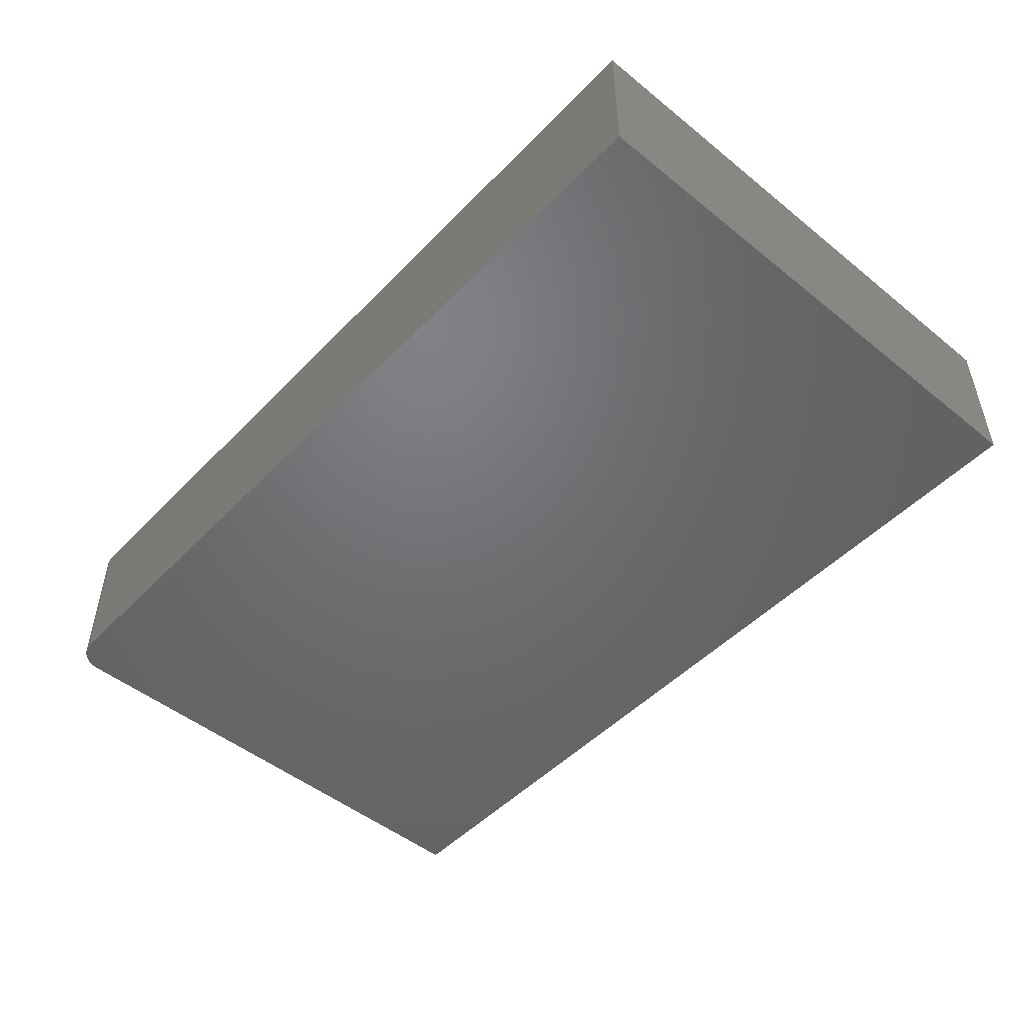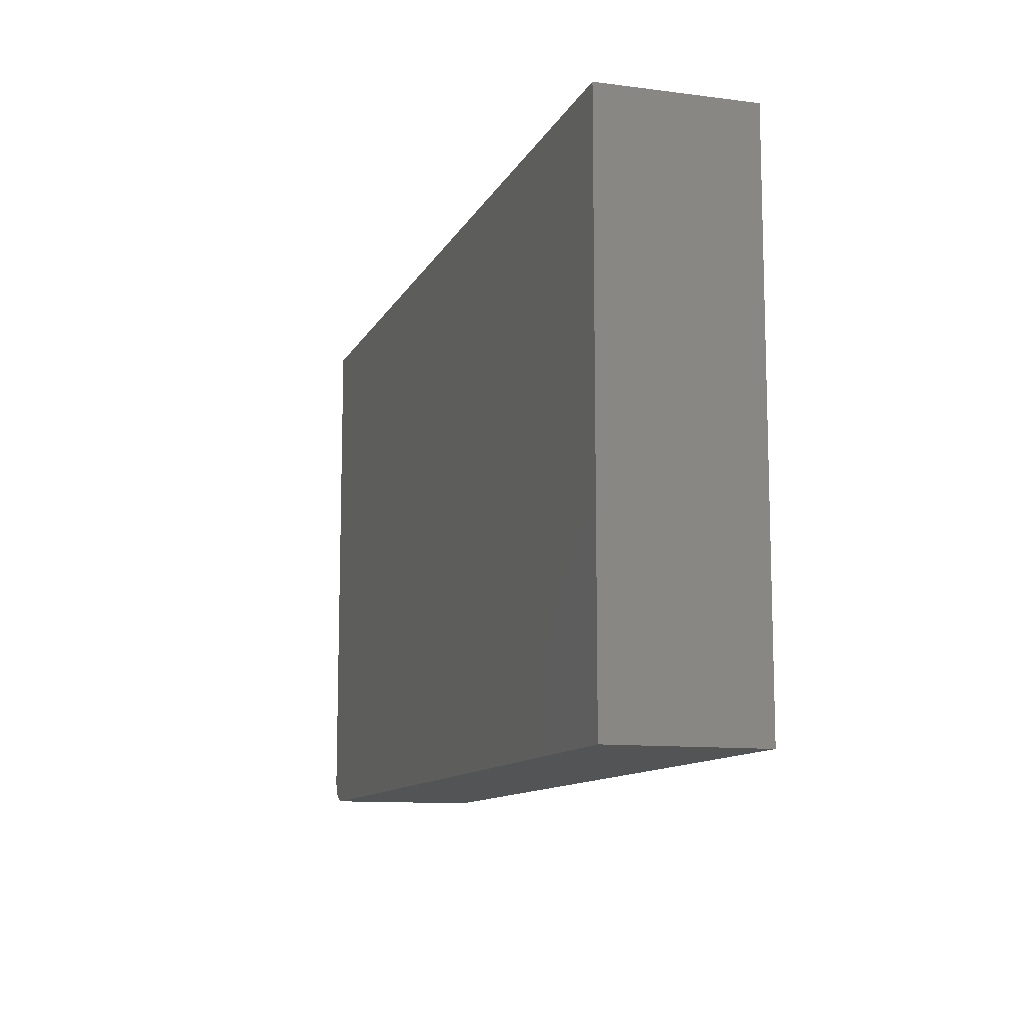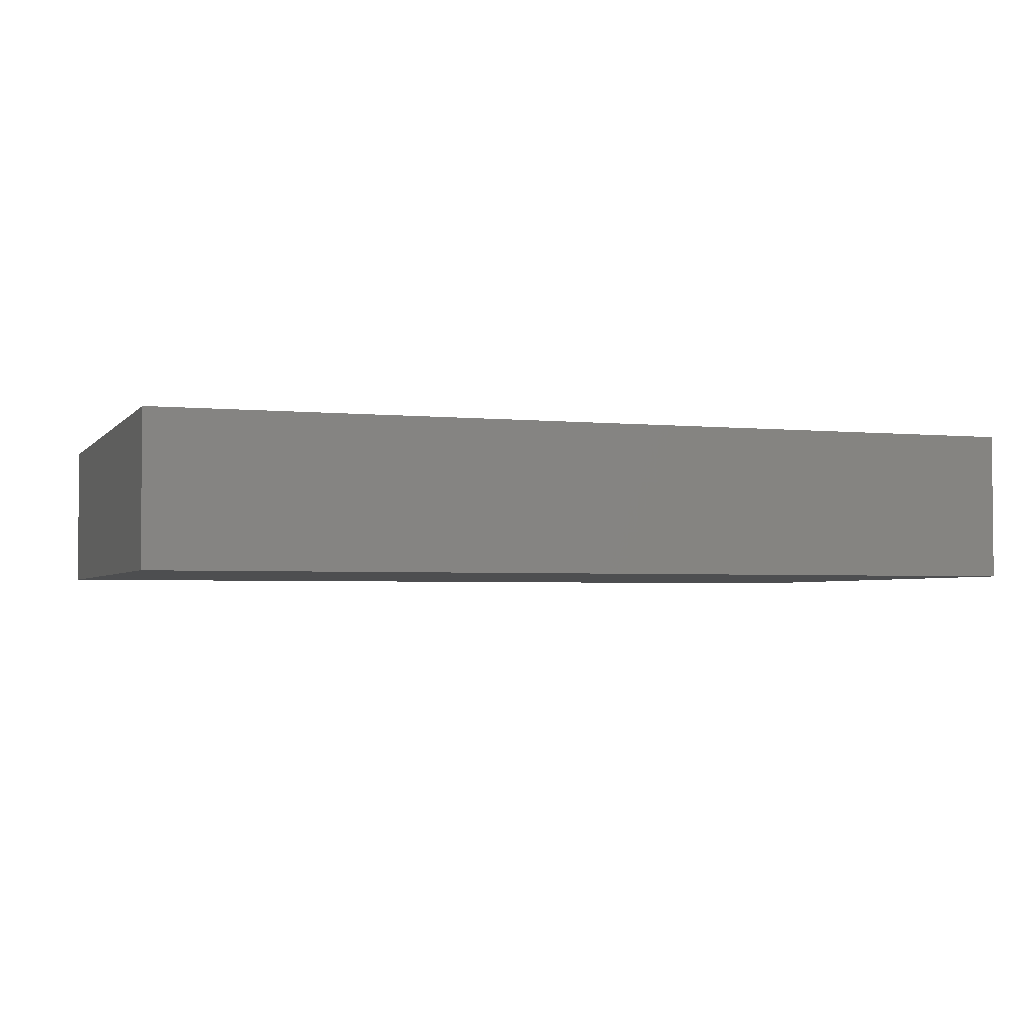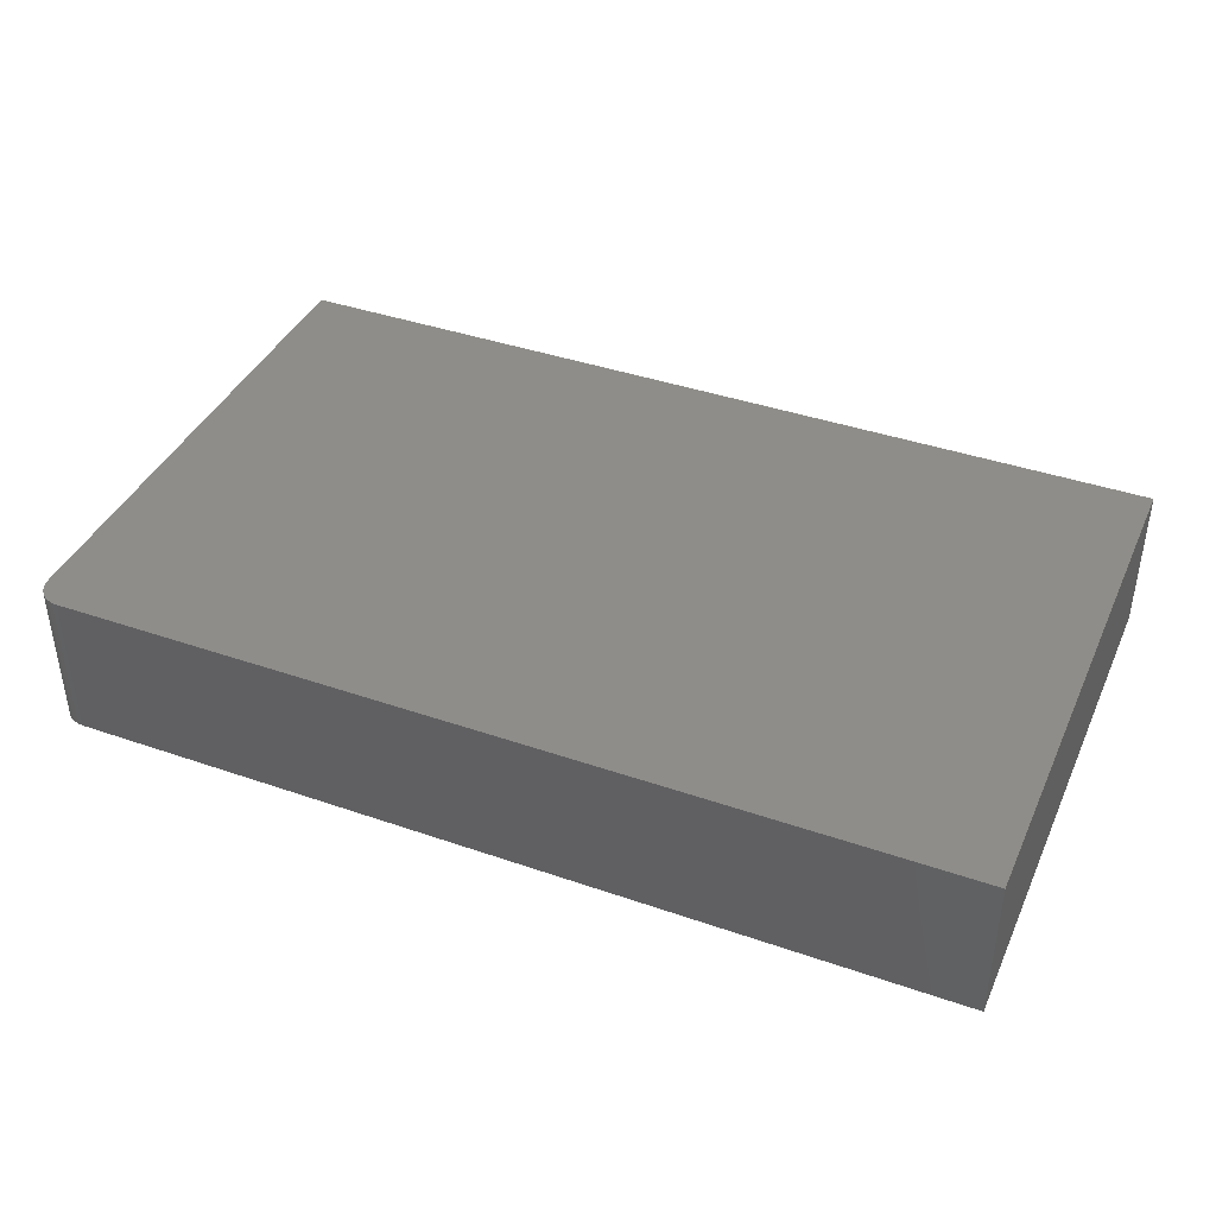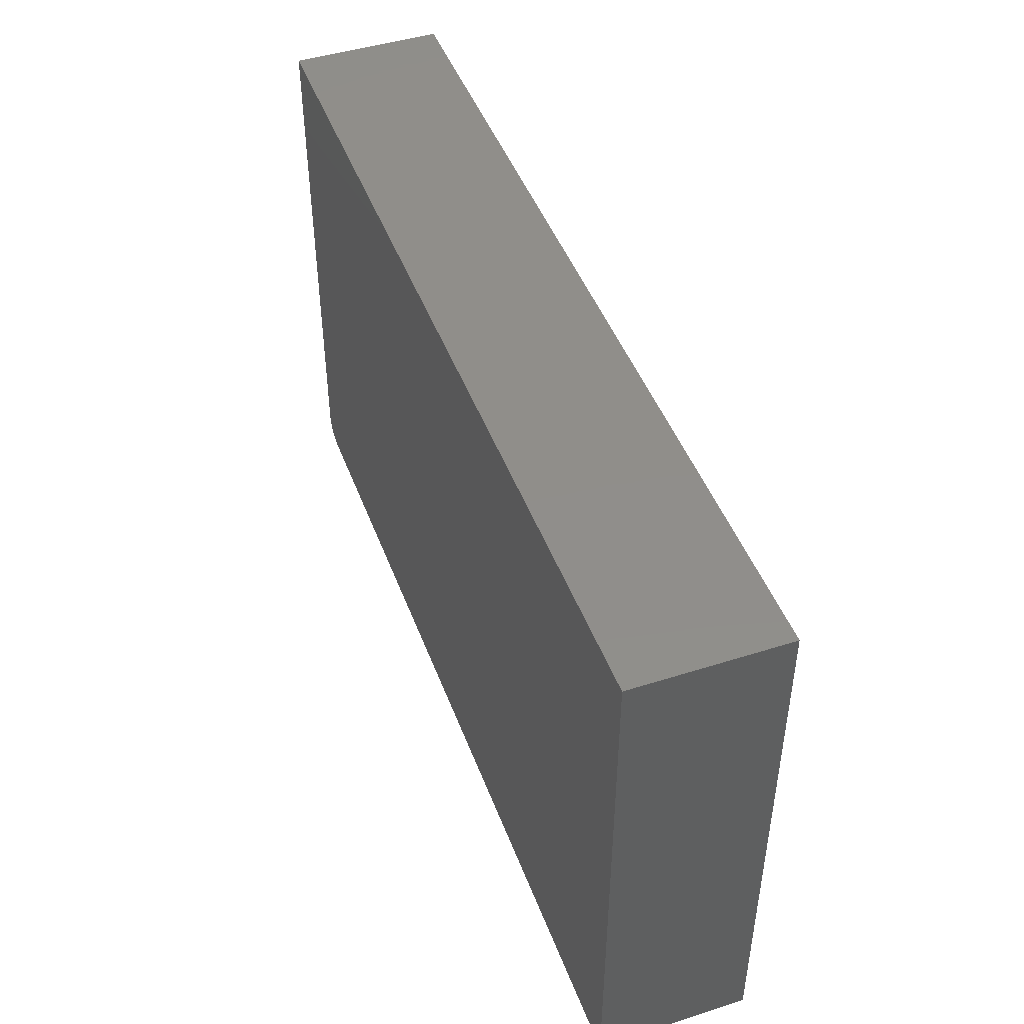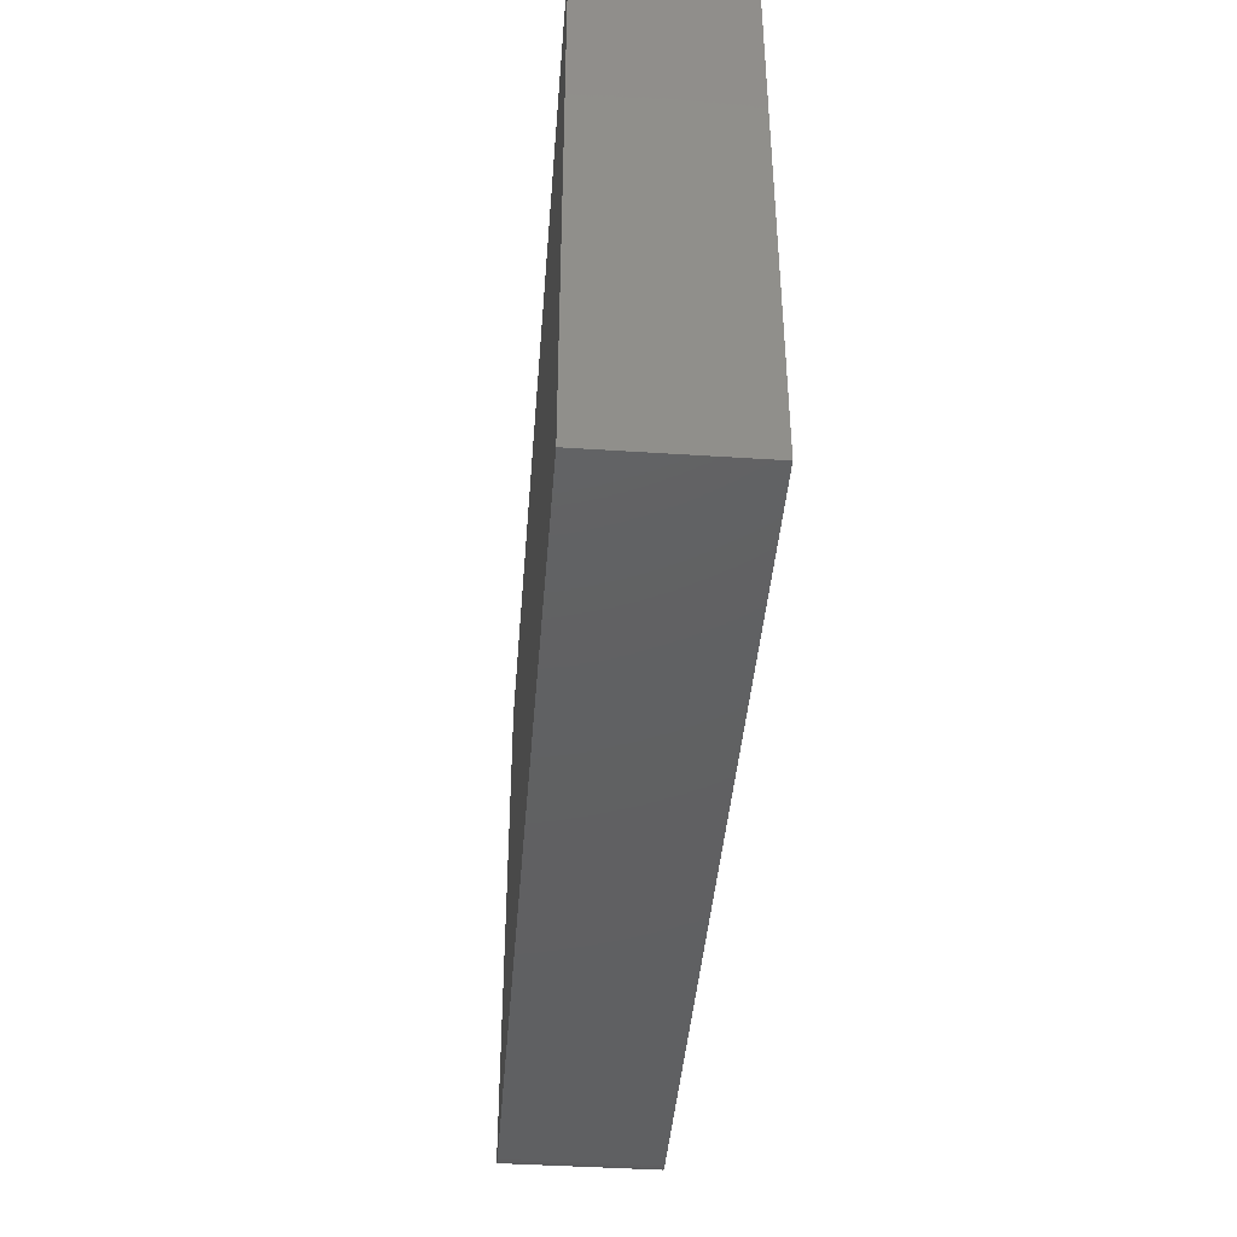
<metadata>
{"format":"stl","ext":"stl","renderer":"f3d","projection":"perspective","resolution":1024,"background":"white","views":[{"elev":-49.3,"azim":48.3,"up":"+Z"},{"elev":-11.1,"azim":72.3,"up":"+Y"},{"elev":-3.1,"azim":160.7,"up":"+Z"},{"elev":40.4,"azim":23.0,"up":"+Z"},{"elev":46.2,"azim":70.0,"up":"+Y"},{"elev":-42.4,"azim":85.5,"up":"+Y"}]}
</metadata>
<code>
# stl→obj: 24 verts, 44 faces
v -0.6526 -0.387 0.2188
v -0.6611 -0.3743 0.2188
v -0.6575 -0.3811 0.2188
v 0.6562 0.3937 0.2188
v -0.6641 0.3937 0.2188
v -0.6641 -0.3594 0.2188
v -0.6633 -0.367 0.2188
v 0.6562 -0.3984 0.2188
v -0.6467 -0.3919 0.2188
v -0.6399 -0.3955 0.2188
v -0.6326 -0.3977 0.2188
v -0.625 -0.3984 0.2188
v -0.6575 -0.3811 0
v -0.6611 -0.3743 0
v -0.6526 -0.387 0
v 0.6562 0.3937 0
v 0.6562 -0.3984 0
v -0.6633 -0.367 0
v -0.6641 -0.3594 0
v -0.6641 0.3937 0
v -0.625 -0.3984 0
v -0.6326 -0.3977 0
v -0.6399 -0.3955 0
v -0.6467 -0.3919 0
f 1 2 3
f 4 5 6
f 4 6 7
f 4 7 8
f 7 2 1
f 7 1 9
f 7 9 10
f 7 10 11
f 7 11 12
f 7 12 8
f 13 14 15
f 16 17 18
f 16 18 19
f 16 19 20
f 18 17 21
f 18 21 22
f 18 22 23
f 18 23 24
f 18 24 15
f 18 15 14
f 5 20 6
f 6 20 19
f 12 21 8
f 8 21 17
f 21 12 22
f 22 12 11
f 22 11 23
f 23 11 10
f 23 10 24
f 24 10 9
f 24 9 15
f 15 9 1
f 15 1 13
f 13 1 3
f 13 3 14
f 14 3 2
f 14 2 18
f 18 2 7
f 18 7 19
f 19 7 6
f 4 16 5
f 5 16 20
f 8 17 4
f 4 17 16

</code>
